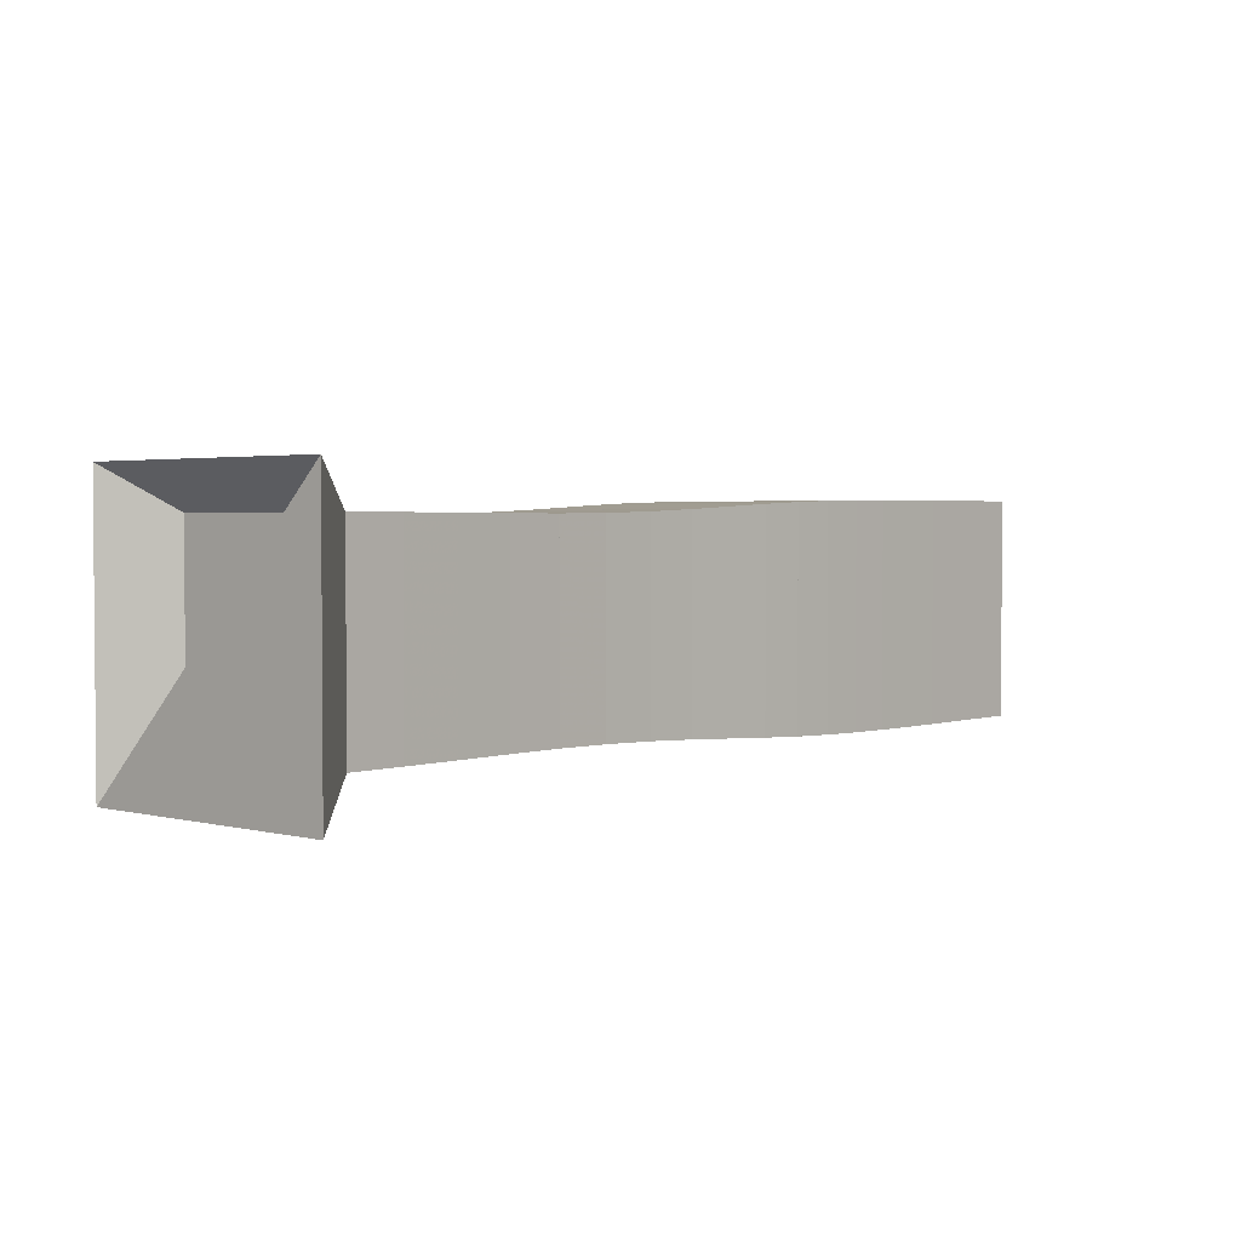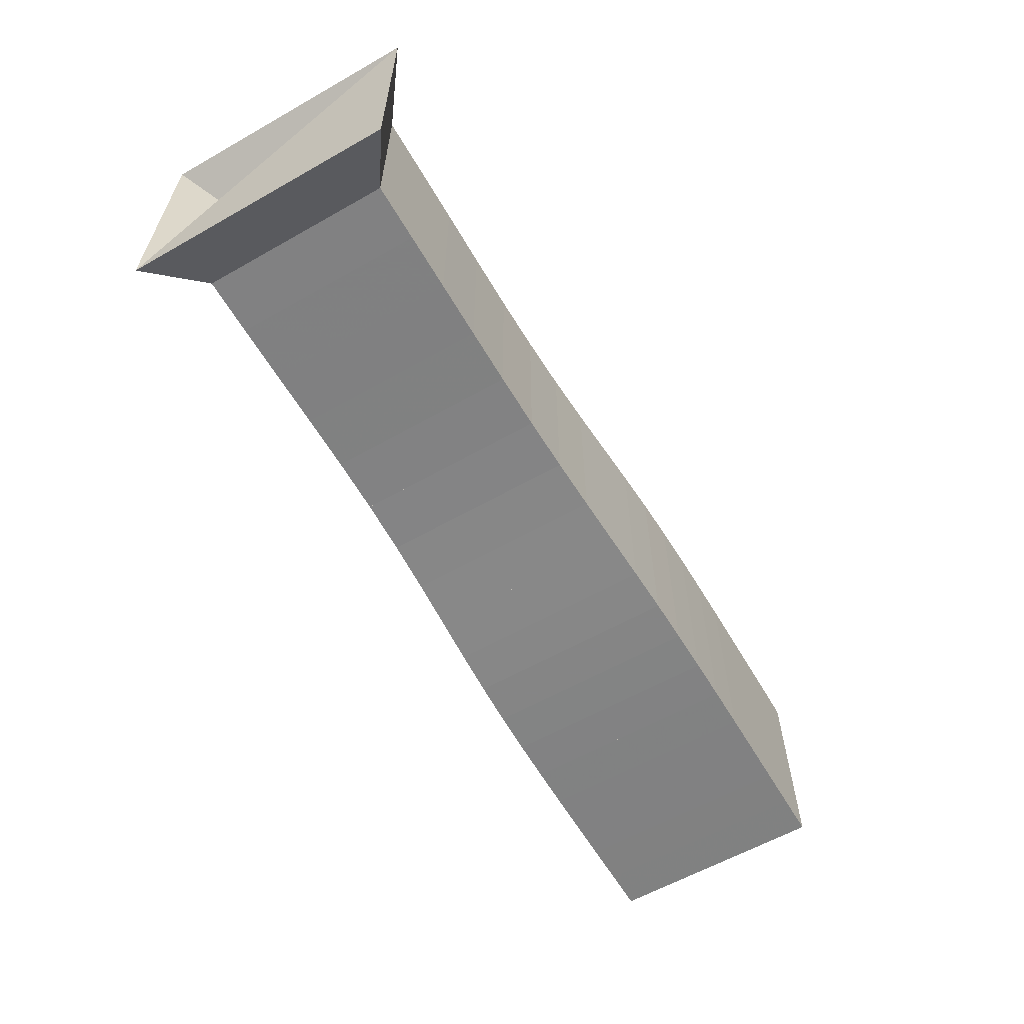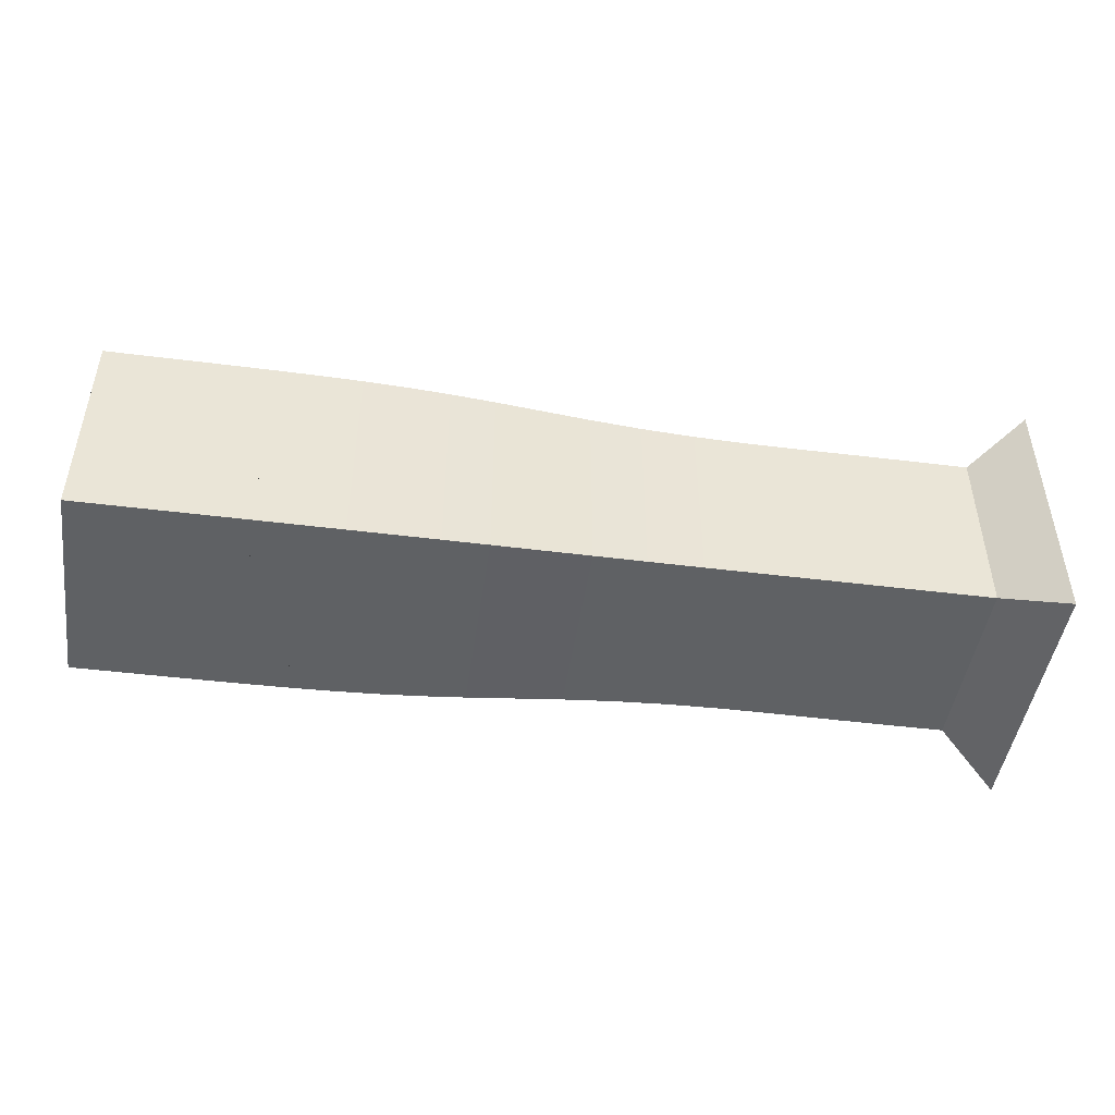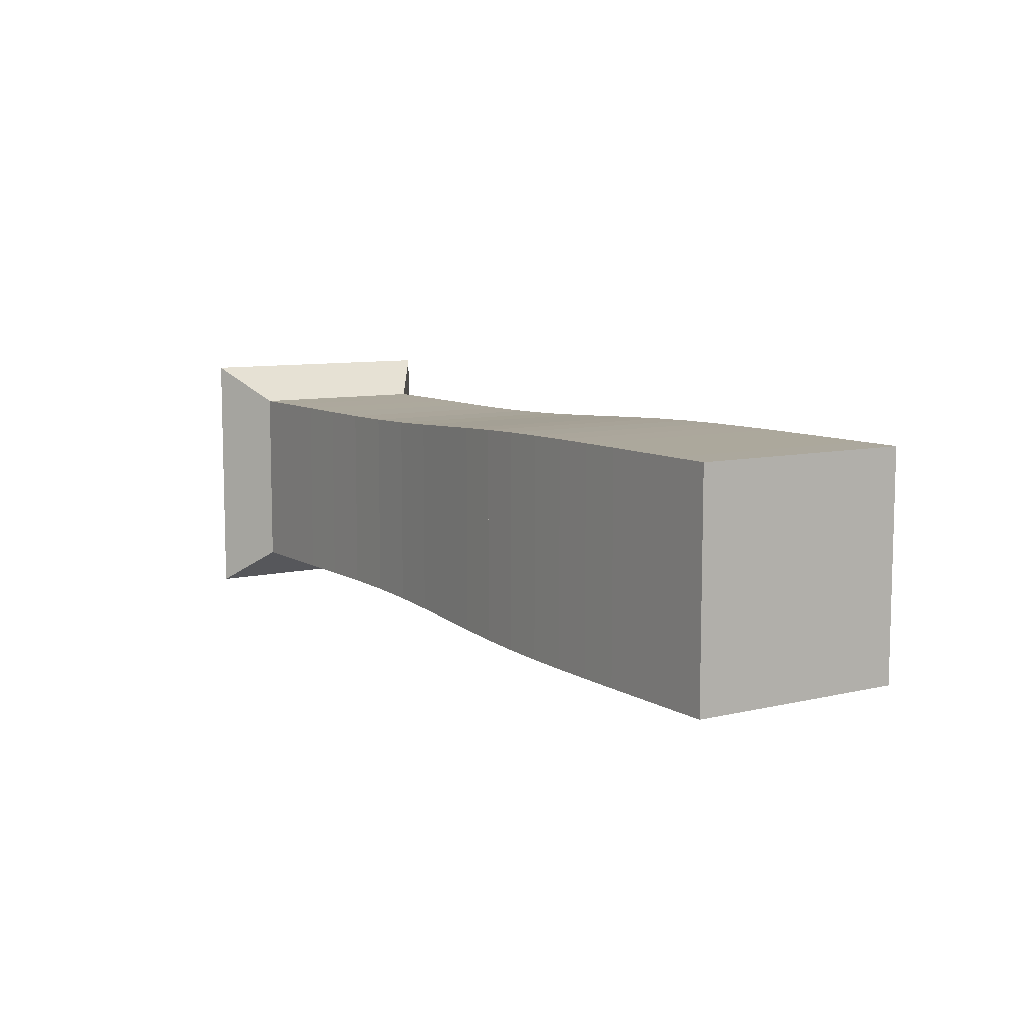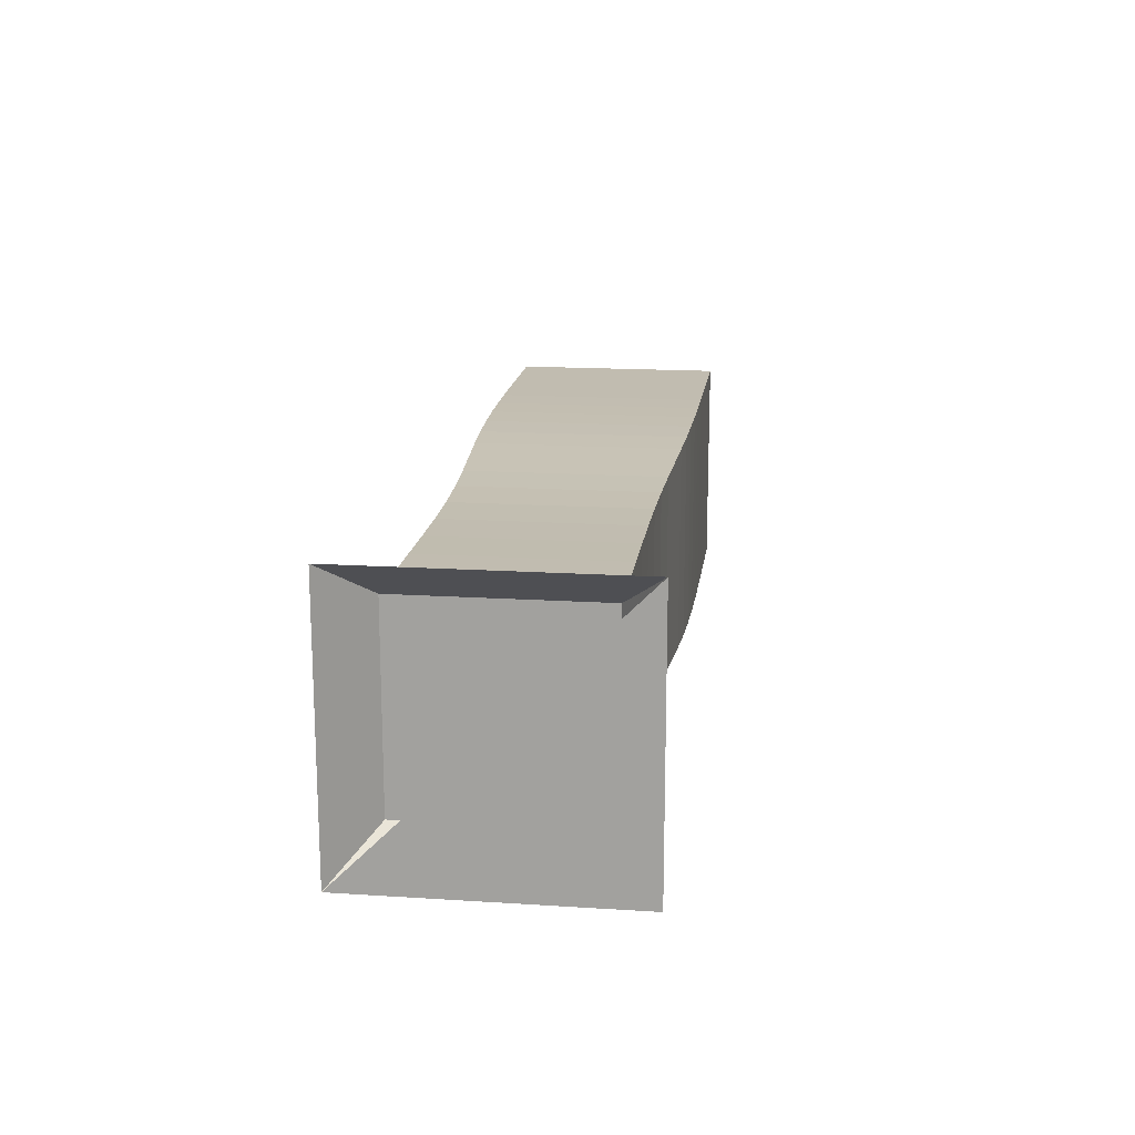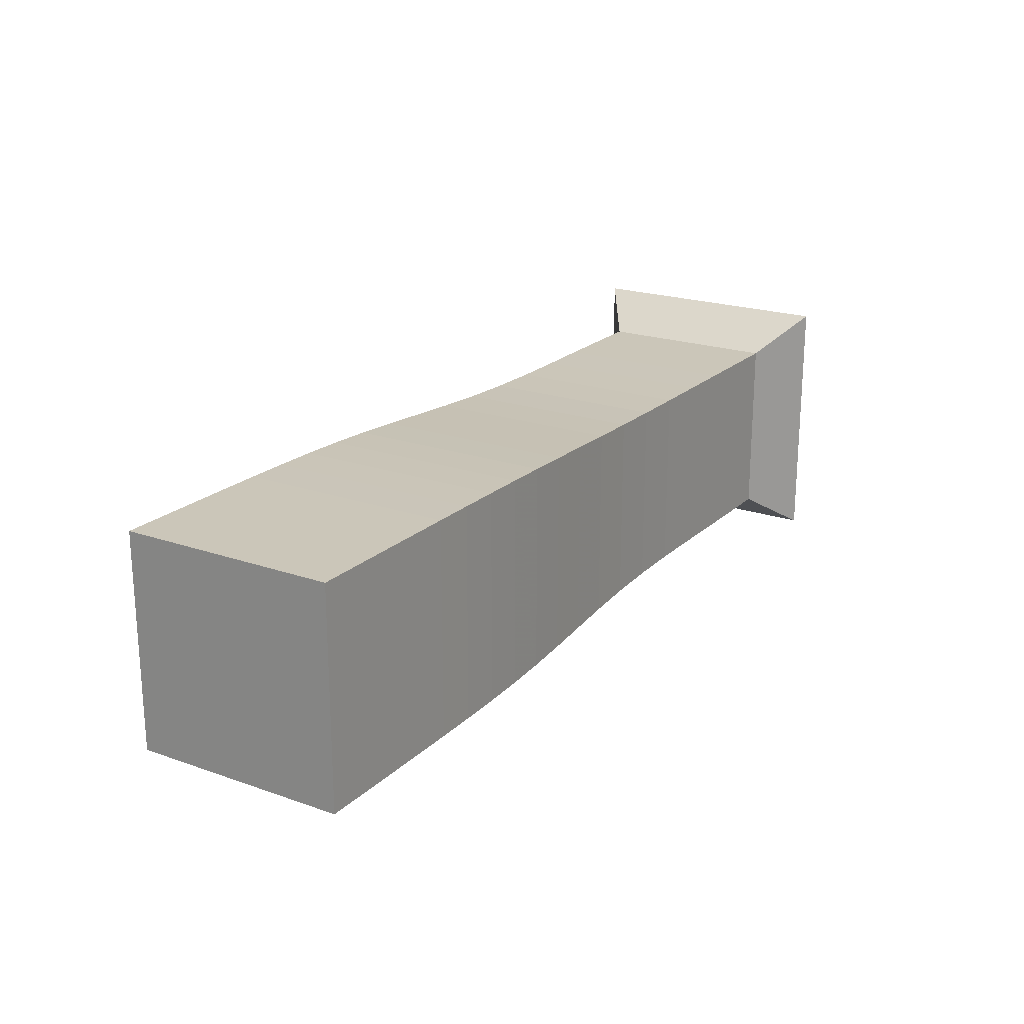
<metadata>
{"format":"obj","ext":"obj","renderer":"f3d","projection":"perspective","resolution":1024,"background":"white","views":[{"elev":2.5,"azim":-48.5,"up":"+Z"},{"elev":-60.3,"azim":-59.9,"up":"+Z"},{"elev":-46.7,"azim":171.9,"up":"+Y"},{"elev":8.6,"azim":57.3,"up":"+Z"},{"elev":16.5,"azim":-82.6,"up":"+Z"},{"elev":20.9,"azim":122.2,"up":"+Y"}]}
</metadata>
<code>
v 0 -0.25 -0.25
v 0 -0.25 0.25
v 0 0.25 0.25
v 0 0.25 -0.25
v 0.1053 -0.1768 -0.1768
v 0.1053 -0.1768 0.1768
v 0.1053 0.1768 0.1768
v 0.1053 0.1768 -0.1768
v 0.2104 -0.1769 -0.1769
v 0.2104 -0.1769 0.1769
v 0.2104 0.1769 0.1769
v 0.2104 0.1769 -0.1769
v 0.3157 -0.1767 -0.1767
v 0.3157 -0.1767 0.1767
v 0.3157 0.1767 0.1767
v 0.3157 0.1767 -0.1767
v 0.4215 -0.1764 -0.1764
v 0.4215 -0.1764 0.1764
v 0.4215 0.1764 0.1764
v 0.4215 0.1764 -0.1764
v 0.5272 -0.1764 -0.1764
v 0.5272 -0.1764 0.1764
v 0.5272 0.1764 0.1764
v 0.5272 0.1764 -0.1764
v 0.6315 -0.1776 -0.1776
v 0.6315 -0.1776 0.1776
v 0.6315 0.1776 0.1776
v 0.6315 0.1776 -0.1776
v 0.7326 -0.1804 -0.1804
v 0.7326 -0.1804 0.1804
v 0.7326 0.1804 0.1804
v 0.7326 0.1804 -0.1804
v 0.8292 -0.1845 -0.1845
v 0.8292 -0.1845 0.1845
v 0.8292 0.1845 0.1845
v 0.8292 0.1845 -0.1845
v 0.9209 -0.1894 -0.1894
v 0.9209 -0.1894 0.1894
v 0.9209 0.1894 0.1894
v 0.9209 0.1894 -0.1894
v 1.008 -0.1941 -0.1941
v 1.008 -0.1941 0.1941
v 1.008 0.1941 0.1941
v 1.008 0.1941 -0.1941
v 1.092 -0.1979 -0.1979
v 1.092 -0.1979 0.1979
v 1.092 0.1979 0.1979
v 1.092 0.1979 -0.1979
v 1.174 -0.2006 -0.2006
v 1.174 -0.2006 0.2006
v 1.174 0.2006 0.2006
v 1.174 0.2006 -0.2006
v 1.254 -0.2023 -0.2023
v 1.254 -0.2023 0.2023
v 1.254 0.2023 0.2023
v 1.254 0.2023 -0.2023
v 1.334 -0.2033 -0.2033
v 1.334 -0.2033 0.2033
v 1.334 0.2033 0.2033
v 1.334 0.2033 -0.2033
v 1.413 -0.2037 -0.2037
v 1.413 -0.2037 0.2037
v 1.413 0.2037 0.2037
v 1.413 0.2037 -0.2037
v 1.492 -0.204 -0.204
v 1.492 -0.204 0.204
v 1.492 0.204 0.204
v 1.492 0.204 -0.204
v 1.571 -0.2041 -0.2041
v 1.571 -0.2041 0.2041
v 1.571 0.2041 0.2041
v 1.571 0.2041 -0.2041
v 1.65 -0.2041 -0.2041
v 1.65 -0.2041 0.2041
v 1.65 0.2041 0.2041
v 1.65 0.2041 -0.2041
v 1.729 -0.2041 -0.2041
v 1.729 -0.2041 0.2041
v 1.729 0.2041 0.2041
v 1.729 0.2041 -0.2041
f 1 2 4 5
f 5 6 7 8
f 5 6 2 1
f 6 7 3 2
f 7 8 4 3
f 8 5 1 4
f 9 10 11 12
f 9 10 6 5
f 10 11 7 6
f 11 12 8 7
f 12 9 5 8
f 13 14 15 16
f 13 14 10 9
f 14 15 11 10
f 15 16 12 11
f 16 13 9 12
f 17 18 19 20
f 17 18 14 13
f 18 19 15 14
f 19 20 16 15
f 20 17 13 16
f 21 22 23 24
f 21 22 18 17
f 22 23 19 18
f 23 24 20 19
f 24 21 17 20
f 25 26 27 28
f 25 26 22 21
f 26 27 23 22
f 27 28 24 23
f 28 25 21 24
f 29 30 31 32
f 29 30 26 25
f 30 31 27 26
f 31 32 28 27
f 32 29 25 28
f 33 34 35 36
f 33 34 30 29
f 34 35 31 30
f 35 36 32 31
f 36 33 29 32
f 37 38 39 40
f 37 38 34 33
f 38 39 35 34
f 39 40 36 35
f 40 37 33 36
f 41 42 43 44
f 41 42 38 37
f 42 43 39 38
f 43 44 40 39
f 44 41 37 40
f 45 46 47 48
f 45 46 42 41
f 46 47 43 42
f 47 48 44 43
f 48 45 41 44
f 49 50 51 52
f 49 50 46 45
f 50 51 47 46
f 51 52 48 47
f 52 49 45 48
f 53 54 55 56
f 53 54 50 49
f 54 55 51 50
f 55 56 52 51
f 56 53 49 52
f 57 58 59 60
f 57 58 54 53
f 58 59 55 54
f 59 60 56 55
f 60 57 53 56
f 61 62 63 64
f 61 62 58 57
f 62 63 59 58
f 63 64 60 59
f 64 61 57 60
f 65 66 67 68
f 65 66 62 61
f 66 67 63 62
f 67 68 64 63
f 68 65 61 64
f 69 70 71 72
f 69 70 66 65
f 70 71 67 66
f 71 72 68 67
f 72 69 65 68
f 73 74 75 76
f 73 74 70 69
f 74 75 71 70
f 75 76 72 71
f 76 73 69 72
f 77 78 79 80
f 77 78 74 73
f 78 79 75 74
f 79 80 76 75
f 80 77 73 76

</code>
